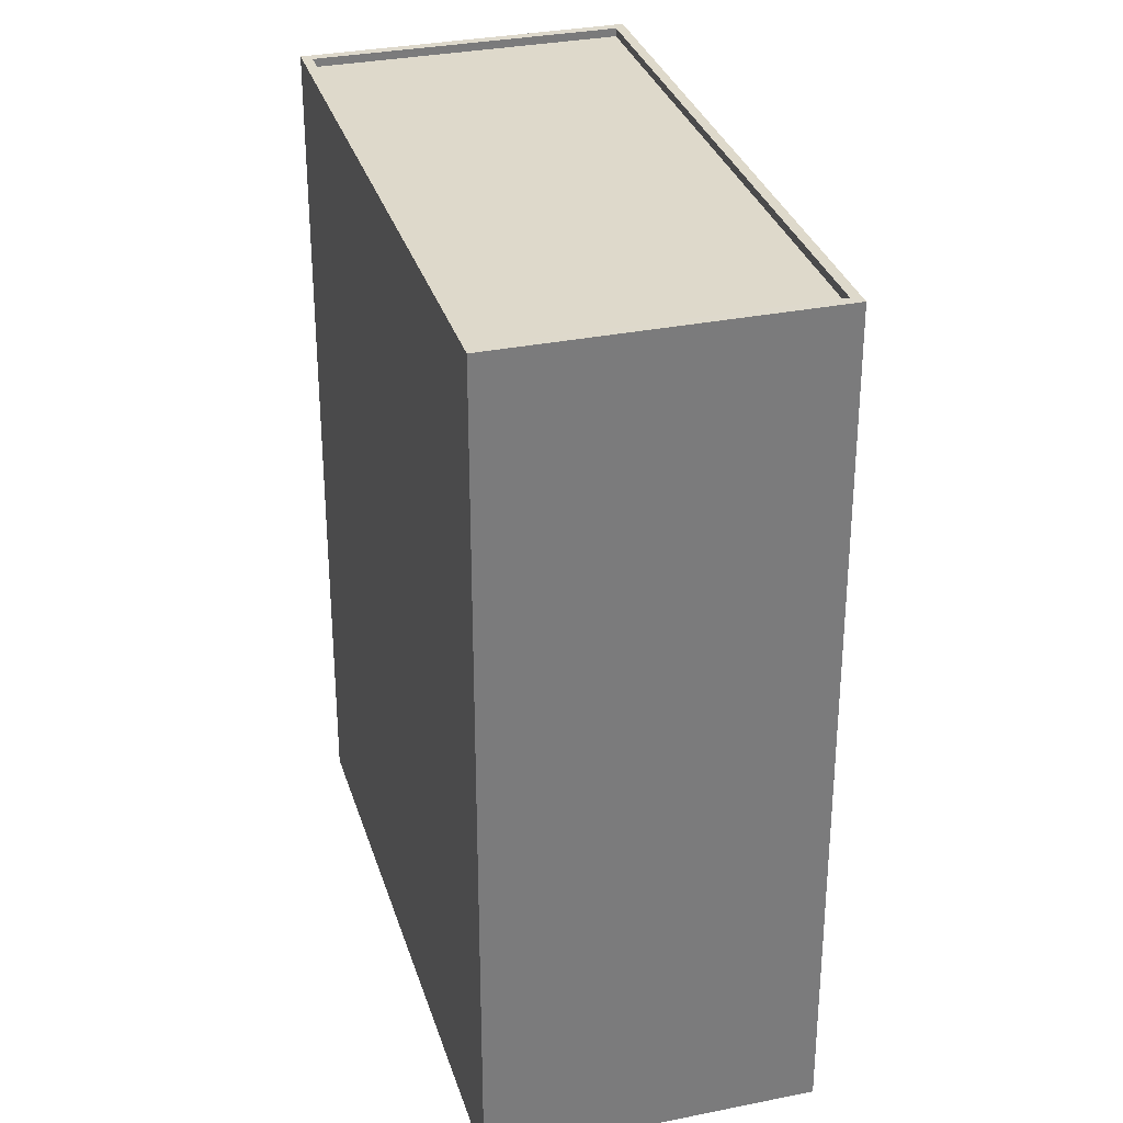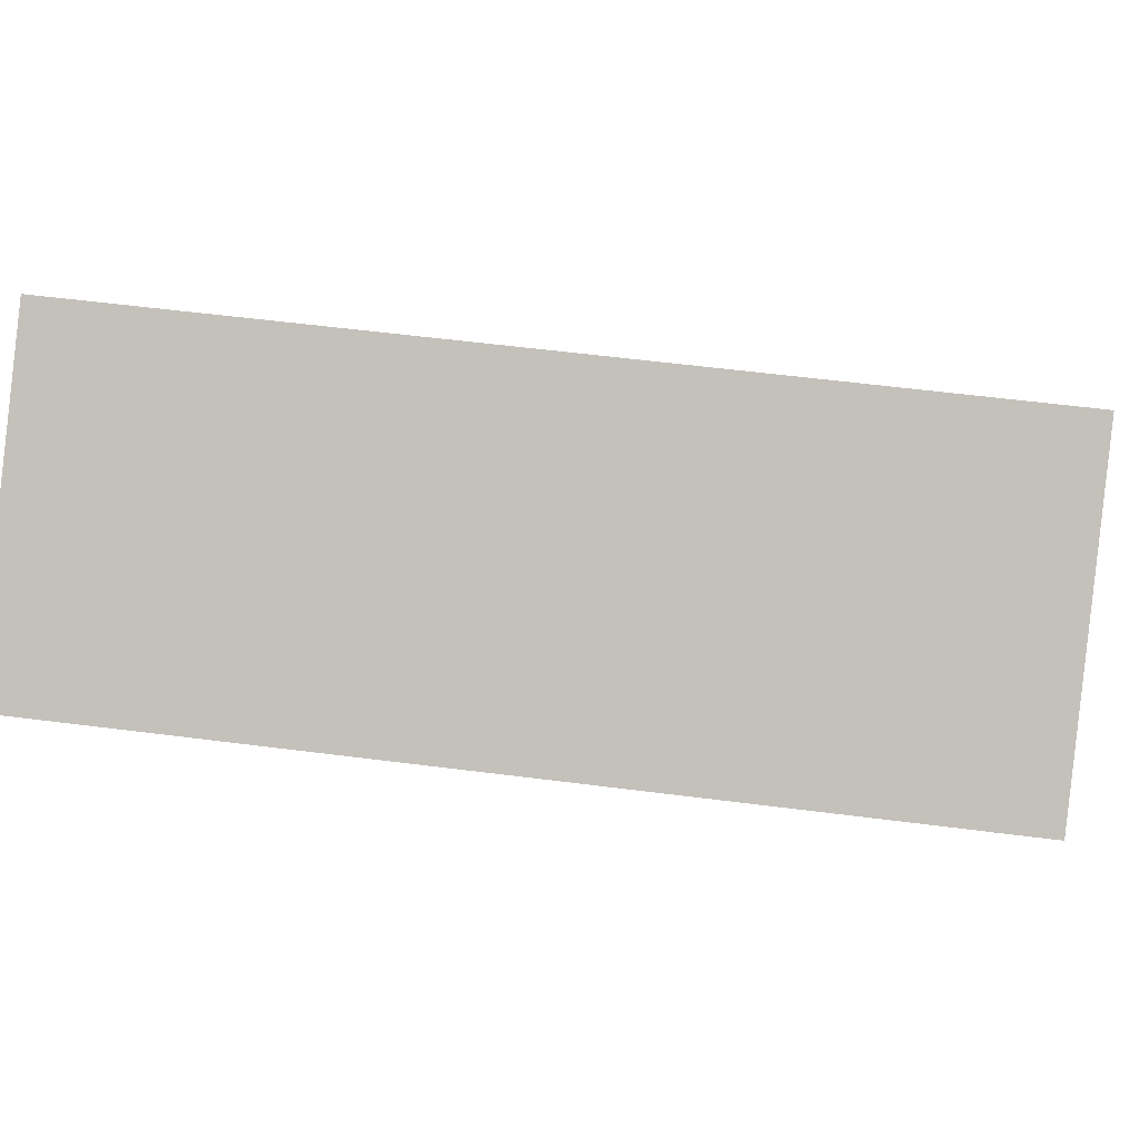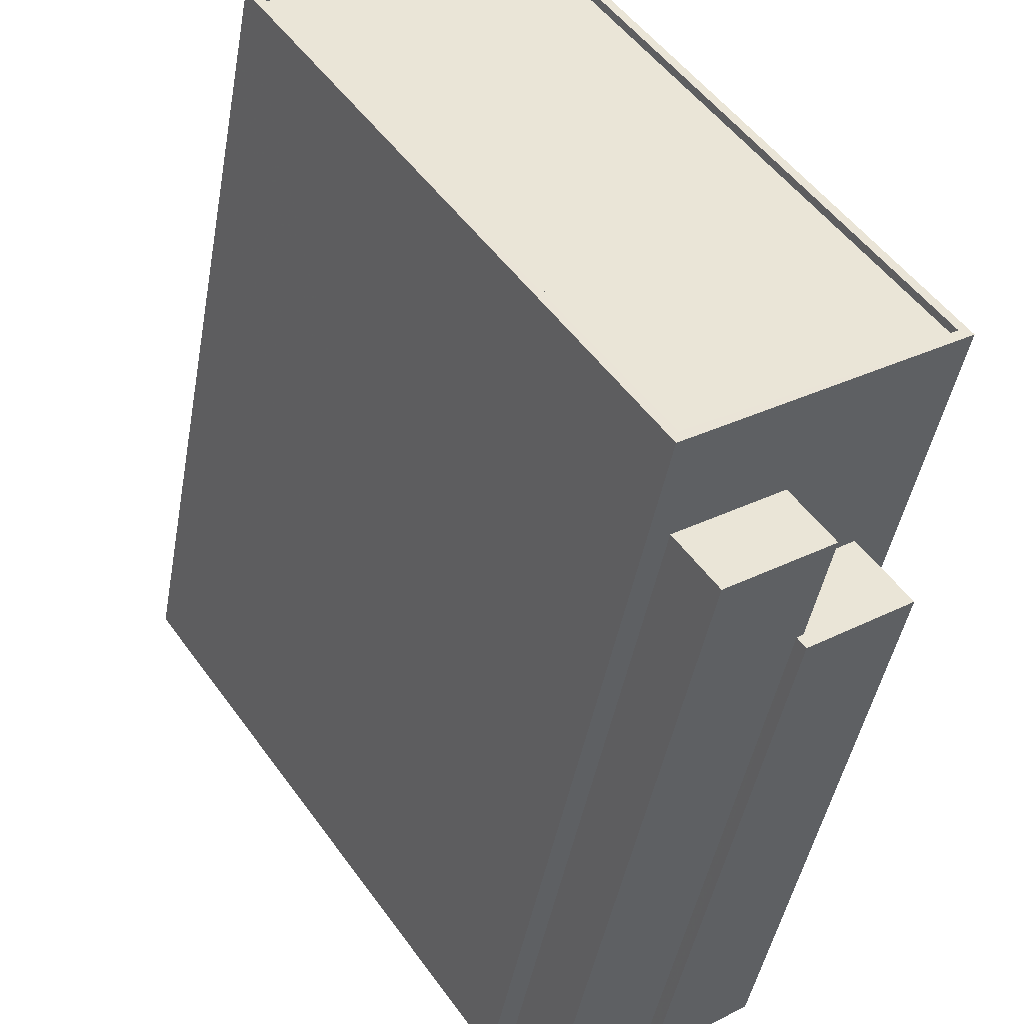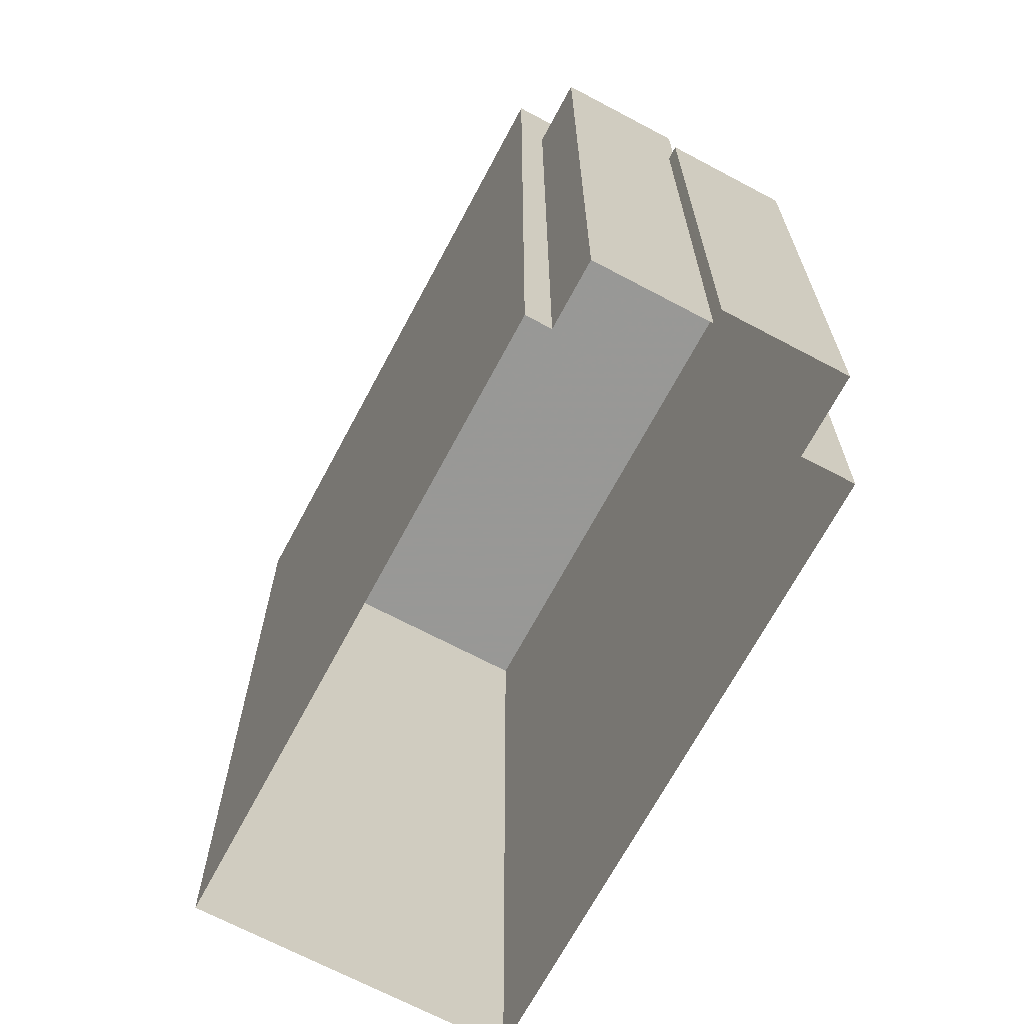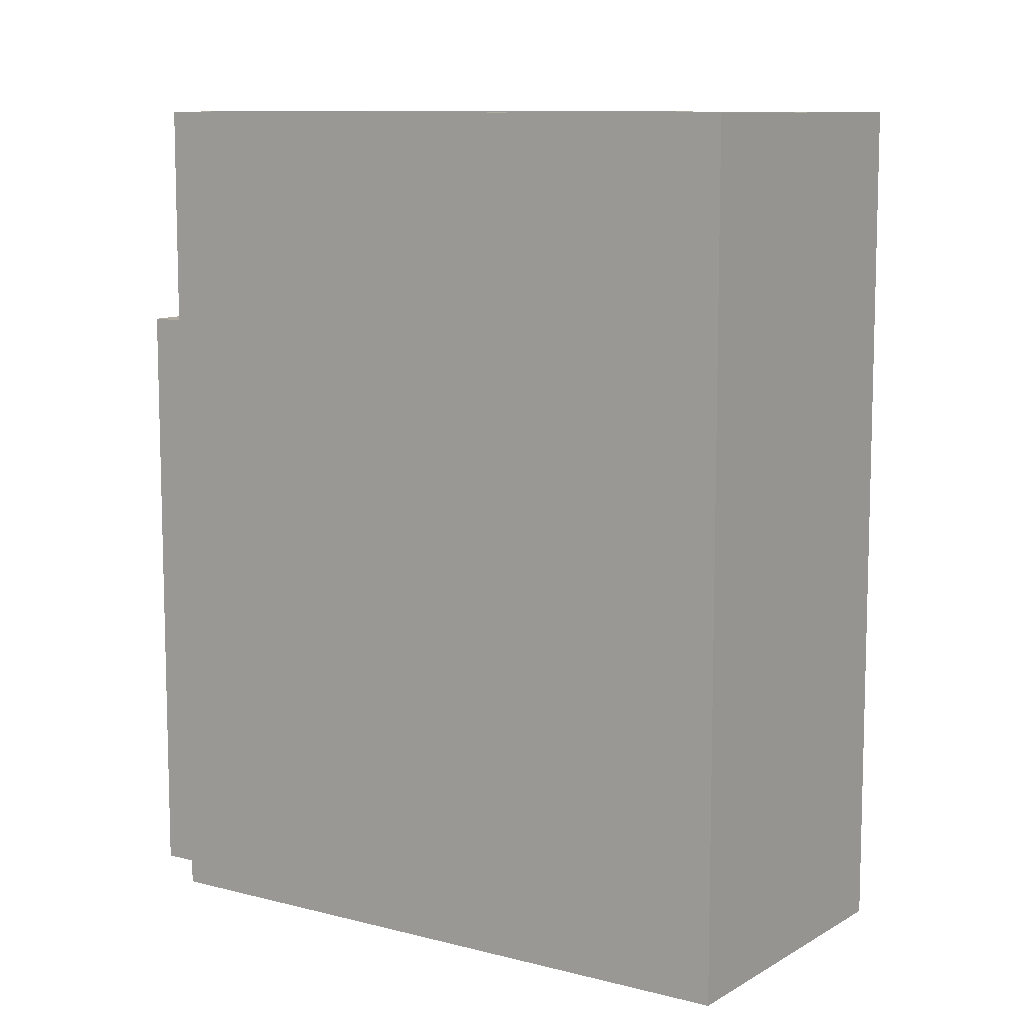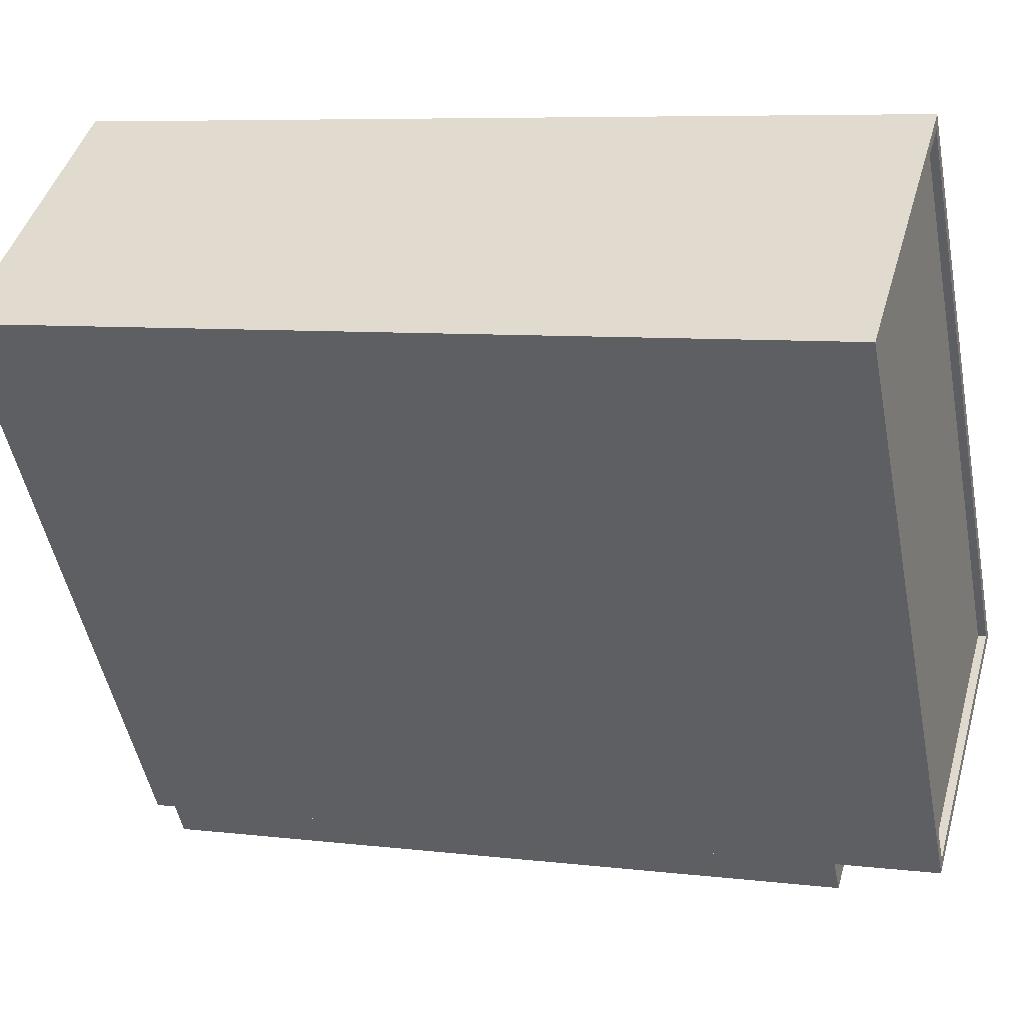
<metadata>
{"format":"obj","ext":"obj","renderer":"f3d","projection":"perspective","resolution":1024,"background":"white","views":[{"elev":31.7,"azim":-160.9,"up":"+Z"},{"elev":56.2,"azim":-82.3,"up":"+Y"},{"elev":-46.0,"azim":-10.3,"up":"+Y"},{"elev":-68.5,"azim":7.1,"up":"+Z"},{"elev":9.8,"azim":159.3,"up":"+Z"},{"elev":7.3,"azim":-70.9,"up":"+Y"}]}
</metadata>
<code>
v -1.309e+04 -3.488e+04 59.02
v -1.309e+04 -3.489e+04 40.52
v -1.309e+04 -3.489e+04 59.02
v -1.309e+04 -3.488e+04 40.52
v -1.309e+04 -3.488e+04 59.02
v -1.309e+04 -3.488e+04 59.02
v -1.309e+04 -3.488e+04 40.52
v -1.309e+04 -3.488e+04 40.52
v -1.309e+04 -3.488e+04 59.02
v -1.309e+04 -3.488e+04 62.41
v -1.309e+04 -3.489e+04 40.52
v -1.309e+04 -3.489e+04 62.41
v -1.309e+04 -3.489e+04 62.41
v -1.309e+04 -3.489e+04 40.52
v -1.309e+04 -3.488e+04 62.41
v -1.309e+04 -3.488e+04 59.02
v -1.309e+04 -3.489e+04 40.52
v -1.309e+04 -3.489e+04 65.8
v -1.309e+04 -3.488e+04 65.8
v -1.309e+04 -3.488e+04 40.52
v -1.31e+04 -3.486e+04 65.8
v -1.31e+04 -3.486e+04 40.52
v -1.311e+04 -3.487e+04 65.8
v -1.311e+04 -3.487e+04 40.52
v -1.31e+04 -3.486e+04 65.8
v -1.311e+04 -3.487e+04 65.55
v -1.31e+04 -3.486e+04 65.55
v -1.311e+04 -3.487e+04 65.8
v -1.309e+04 -3.488e+04 65.55
v -1.309e+04 -3.488e+04 65.8
v -1.309e+04 -3.489e+04 65.55
v -1.309e+04 -3.489e+04 65.8
f 24 22 8
f 17 24 14
f 22 20 8
f 11 14 4
f 2 4 7
f 4 8 7
f 14 24 8
f 14 8 4
f 1 2 3
f 1 4 2
f 5 6 7
f 8 5 7
f 6 3 2
f 7 6 2
f 9 10 1
f 4 1 11
f 11 1 12
f 1 10 12
f 13 11 12
f 13 14 11
f 9 15 10
f 9 16 15
f 14 13 17
f 13 18 17
f 15 19 18
f 20 5 8
f 19 5 20
f 16 5 15
f 18 13 15
f 15 5 19
f 21 20 22
f 21 19 20
f 17 23 24
f 17 18 23
f 21 22 24
f 23 21 24
f 25 26 27
f 25 28 26
f 25 27 29
f 30 25 29
f 30 29 31
f 32 30 31
f 28 31 26
f 28 32 31
f 1 3 9
f 16 9 5
f 5 9 6
f 9 3 6
f 13 12 10
f 15 13 10
f 18 19 32
f 25 21 23
f 28 25 23
f 19 21 25
f 32 19 30
f 30 19 25
f 26 29 27
f 26 31 29
f 32 23 18
f 32 28 23

</code>
